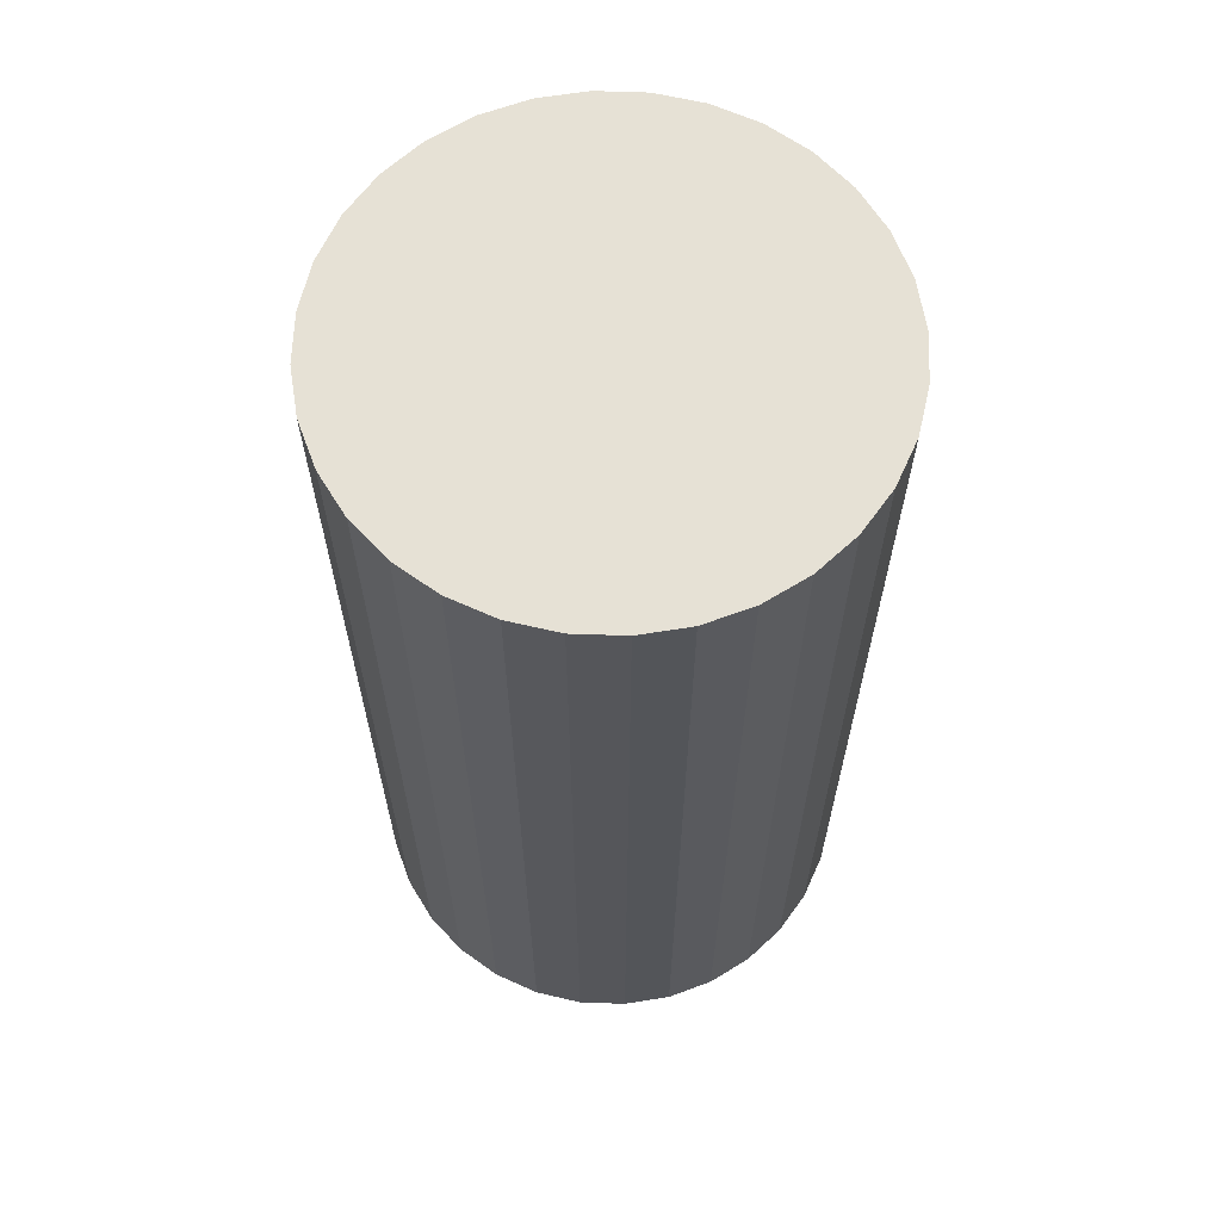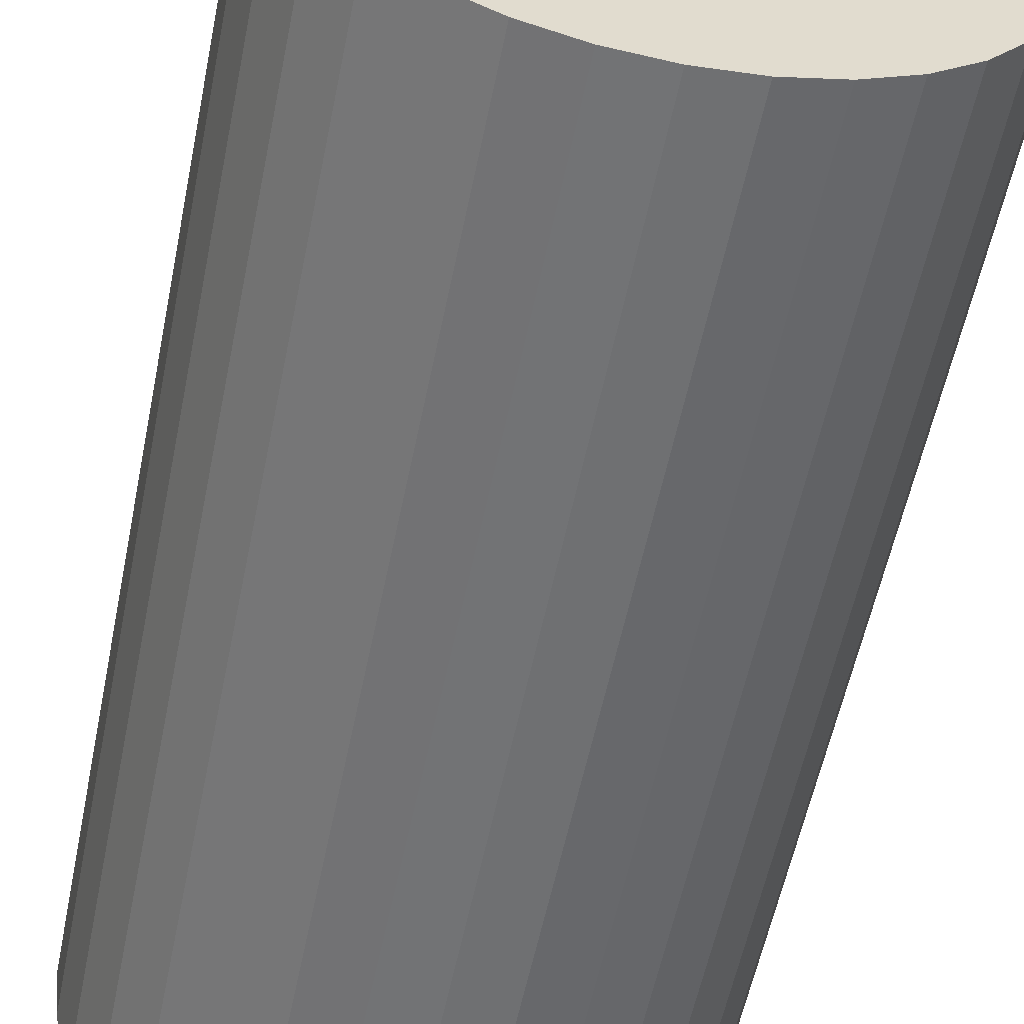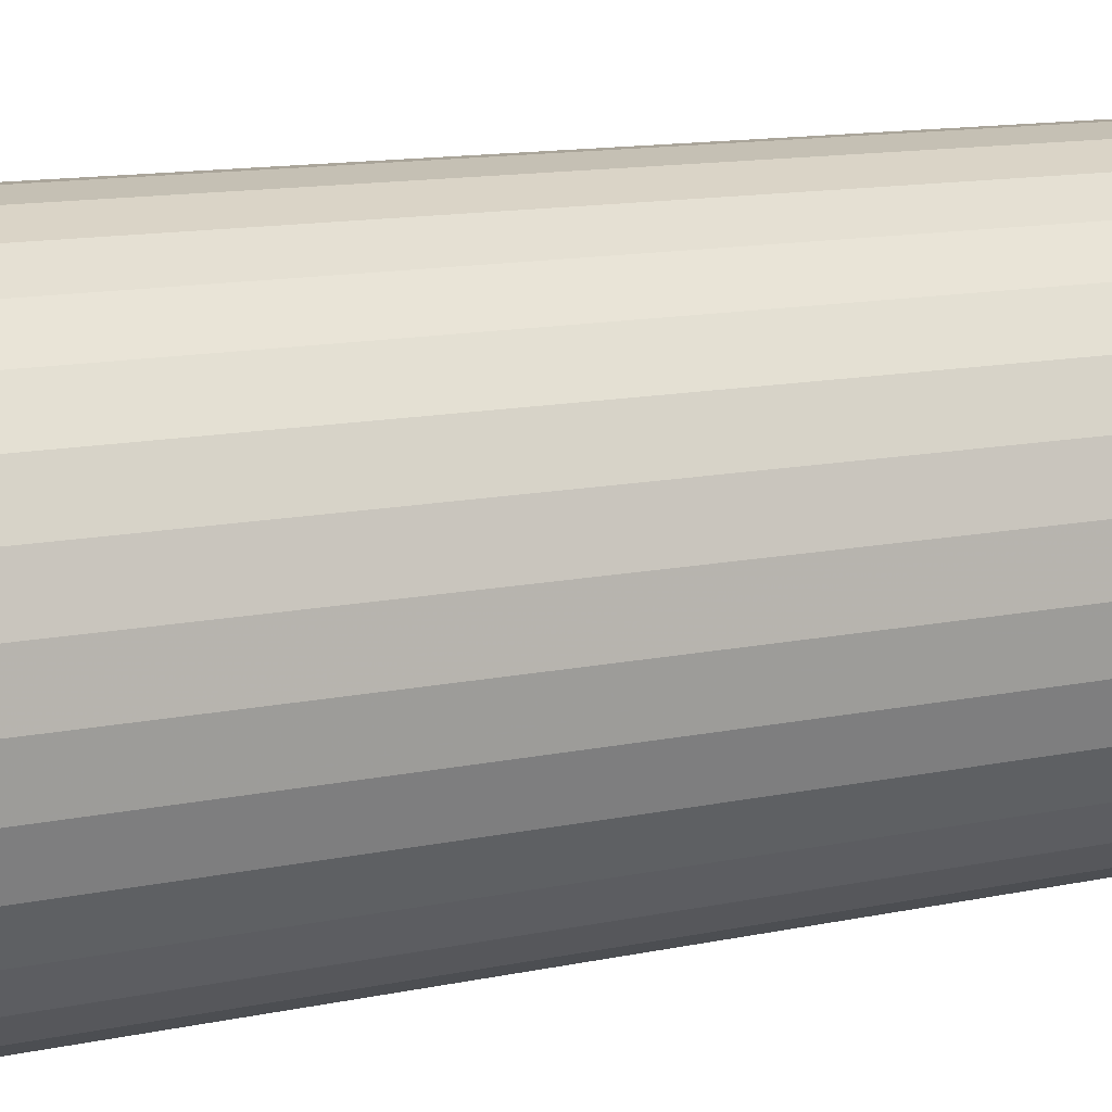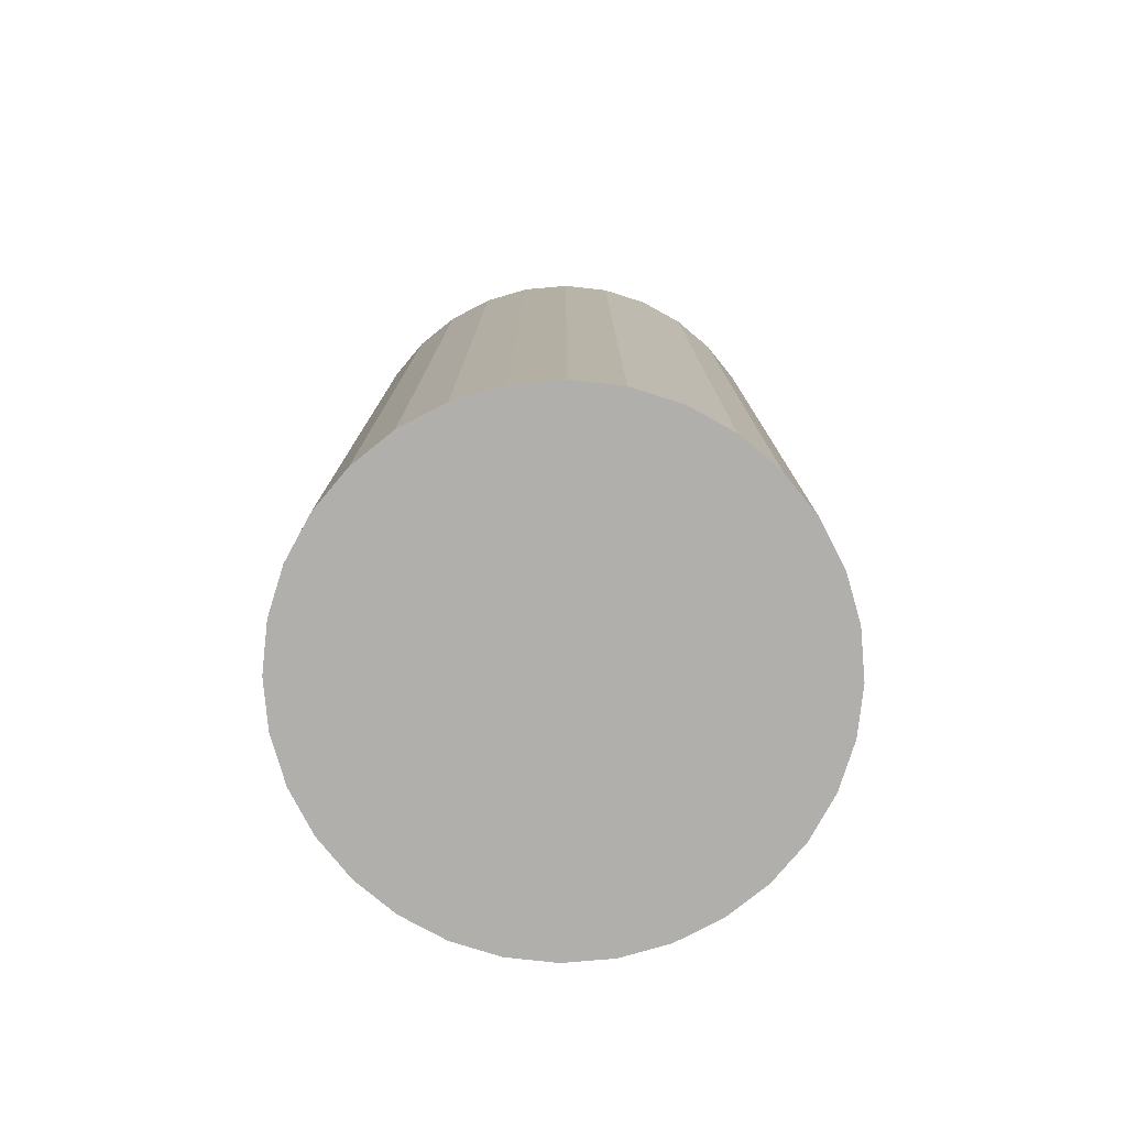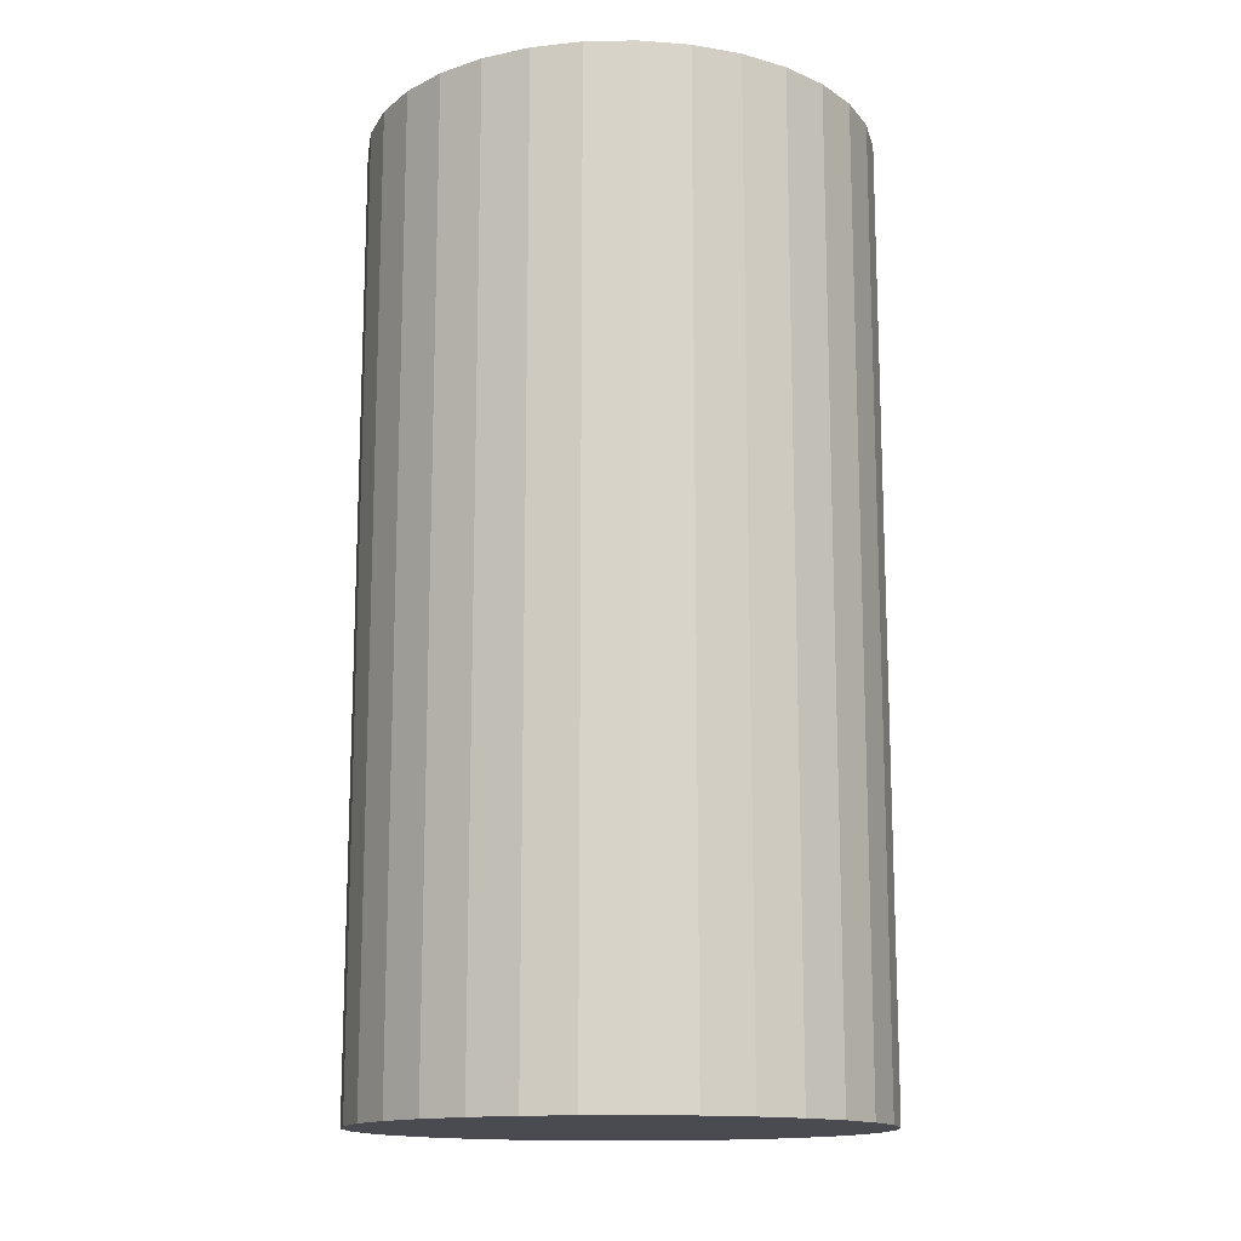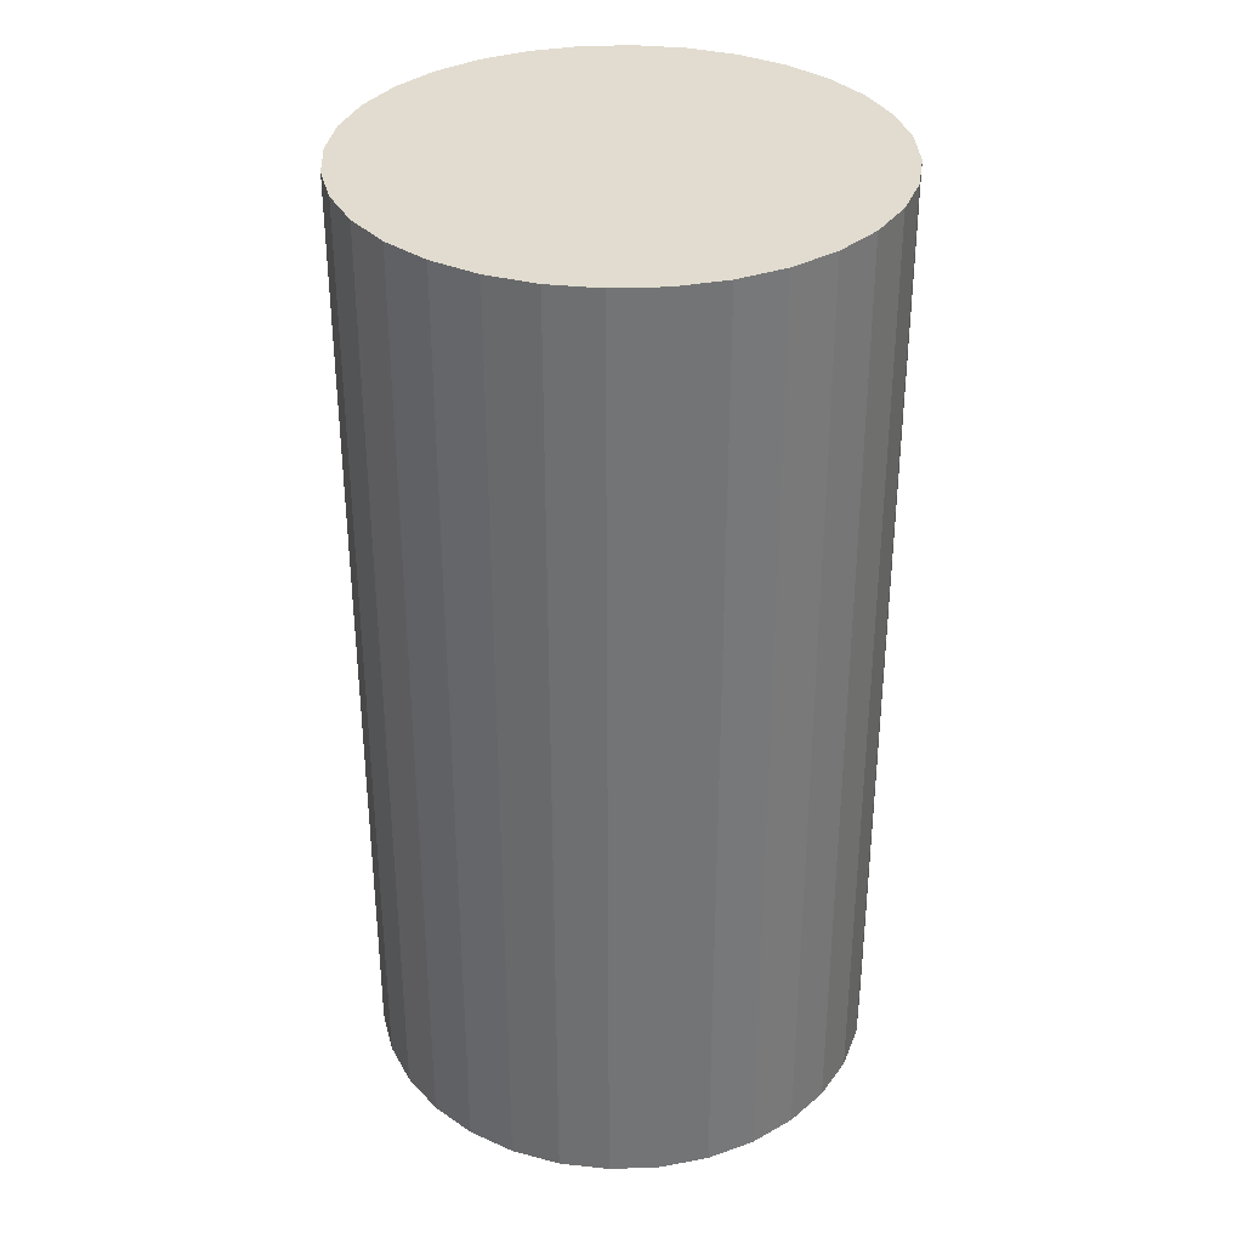
<metadata>
{"format":"obj","ext":"obj","renderer":"f3d","projection":"perspective","resolution":1024,"background":"white","views":[{"elev":64.1,"azim":176.4,"up":"+Z"},{"elev":-55.5,"azim":168.7,"up":"+Y"},{"elev":13.0,"azim":64.2,"up":"+Y"},{"elev":-78.2,"azim":168.1,"up":"+Z"},{"elev":-14.5,"azim":154.0,"up":"+Z"},{"elev":34.2,"azim":-121.0,"up":"+Z"}]}
</metadata>
<code>
v 0 0 -0.04713
v 0.02501 0 -0.04713
v 0.02501 0 0.04713
v 0 0 0.04713
v 0.02453 0.004879 -0.04713
v 0.02453 0.004879 0.04713
v 0.0231 0.00957 -0.04713
v 0.0231 0.00957 0.04713
v 0.02079 0.01389 -0.04713
v 0.02079 0.01389 0.04713
v 0.01768 0.01768 -0.04713
v 0.01768 0.01768 0.04713
v 0.01389 0.02079 -0.04713
v 0.01389 0.02079 0.04713
v 0.00957 0.0231 -0.04713
v 0.00957 0.0231 0.04713
v 0.004879 0.02453 -0.04713
v 0.004879 0.02453 0.04713
v 0 0.02501 -0.04713
v 0 0.02501 0.04713
v -0.004879 0.02453 -0.04713
v -0.004879 0.02453 0.04713
v -0.00957 0.0231 -0.04713
v -0.00957 0.0231 0.04713
v -0.01389 0.02079 -0.04713
v -0.01389 0.02079 0.04713
v -0.01768 0.01768 -0.04713
v -0.01768 0.01768 0.04713
v -0.02079 0.01389 -0.04713
v -0.02079 0.01389 0.04713
v -0.0231 0.00957 -0.04713
v -0.0231 0.00957 0.04713
v -0.02453 0.004879 -0.04713
v -0.02453 0.004879 0.04713
v -0.02501 0 -0.04713
v -0.02501 0 0.04713
v -0.02453 -0.004879 -0.04713
v -0.02453 -0.004879 0.04713
v -0.0231 -0.00957 -0.04713
v -0.0231 -0.00957 0.04713
v -0.02079 -0.01389 -0.04713
v -0.02079 -0.01389 0.04713
v -0.01768 -0.01768 -0.04713
v -0.01768 -0.01768 0.04713
v -0.01389 -0.02079 -0.04713
v -0.01389 -0.02079 0.04713
v -0.00957 -0.0231 -0.04713
v -0.00957 -0.0231 0.04713
v -0.004879 -0.02453 -0.04713
v -0.004879 -0.02453 0.04713
v -0 -0.02501 -0.04713
v -0 -0.02501 0.04713
v 0.004879 -0.02453 -0.04713
v 0.004879 -0.02453 0.04713
v 0.00957 -0.0231 -0.04713
v 0.00957 -0.0231 0.04713
v 0.01389 -0.02079 -0.04713
v 0.01389 -0.02079 0.04713
v 0.01768 -0.01768 -0.04713
v 0.01768 -0.01768 0.04713
v 0.02079 -0.01389 -0.04713
v 0.02079 -0.01389 0.04713
v 0.0231 -0.00957 -0.04713
v 0.0231 -0.00957 0.04713
v 0.02453 -0.004879 -0.04713
v 0.02453 -0.004879 0.04713
f 2 1 5
f 2 5 3
f 3 5 6
f 3 6 4
f 5 1 7
f 5 7 6
f 6 7 8
f 6 8 4
f 7 1 9
f 7 9 8
f 8 9 10
f 8 10 4
f 9 1 11
f 9 11 10
f 10 11 12
f 10 12 4
f 11 1 13
f 11 13 12
f 12 13 14
f 12 14 4
f 13 1 15
f 13 15 14
f 14 15 16
f 14 16 4
f 15 1 17
f 15 17 16
f 16 17 18
f 16 18 4
f 17 1 19
f 17 19 18
f 18 19 20
f 18 20 4
f 19 1 21
f 19 21 20
f 20 21 22
f 20 22 4
f 21 1 23
f 21 23 22
f 22 23 24
f 22 24 4
f 23 1 25
f 23 25 24
f 24 25 26
f 24 26 4
f 25 1 27
f 25 27 26
f 26 27 28
f 26 28 4
f 27 1 29
f 27 29 28
f 28 29 30
f 28 30 4
f 29 1 31
f 29 31 30
f 30 31 32
f 30 32 4
f 31 1 33
f 31 33 32
f 32 33 34
f 32 34 4
f 33 1 35
f 33 35 34
f 34 35 36
f 34 36 4
f 35 1 37
f 35 37 36
f 36 37 38
f 36 38 4
f 37 1 39
f 37 39 38
f 38 39 40
f 38 40 4
f 39 1 41
f 39 41 40
f 40 41 42
f 40 42 4
f 41 1 43
f 41 43 42
f 42 43 44
f 42 44 4
f 43 1 45
f 43 45 44
f 44 45 46
f 44 46 4
f 45 1 47
f 45 47 46
f 46 47 48
f 46 48 4
f 47 1 49
f 47 49 48
f 48 49 50
f 48 50 4
f 49 1 51
f 49 51 50
f 50 51 52
f 50 52 4
f 51 1 53
f 51 53 52
f 52 53 54
f 52 54 4
f 53 1 55
f 53 55 54
f 54 55 56
f 54 56 4
f 55 1 57
f 55 57 56
f 56 57 58
f 56 58 4
f 57 1 59
f 57 59 58
f 58 59 60
f 58 60 4
f 59 1 61
f 59 61 60
f 60 61 62
f 60 62 4
f 61 1 63
f 61 63 62
f 62 63 64
f 62 64 4
f 63 1 65
f 63 65 64
f 64 65 66
f 64 66 4
f 65 1 2
f 65 2 66
f 66 2 3
f 66 3 4

</code>
